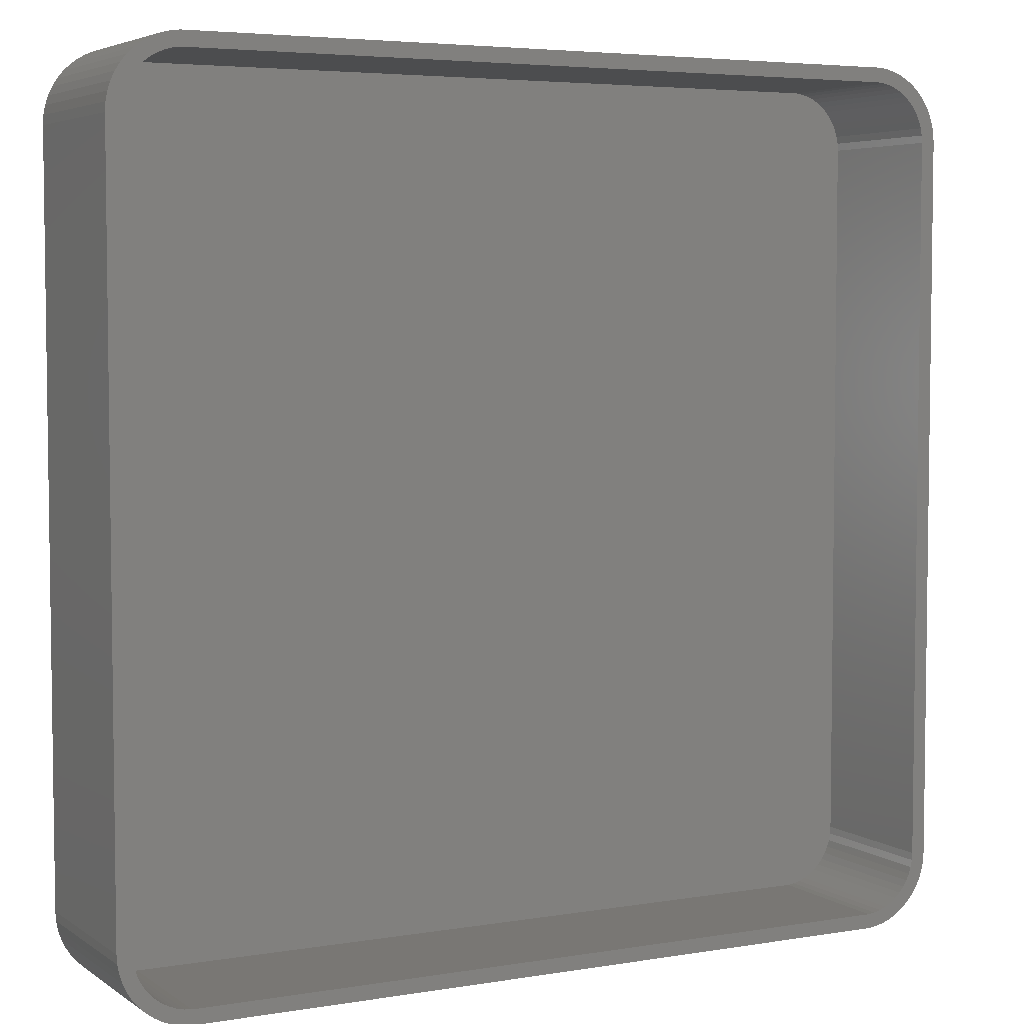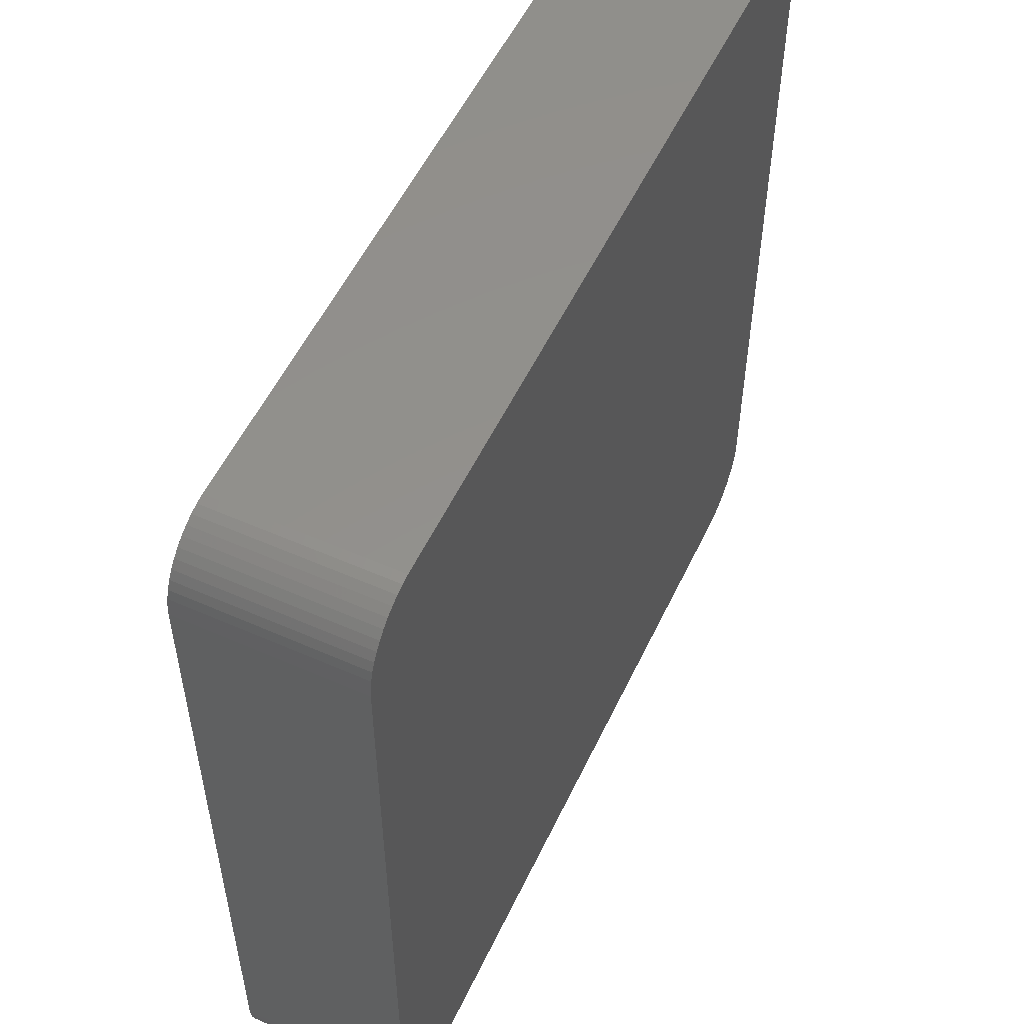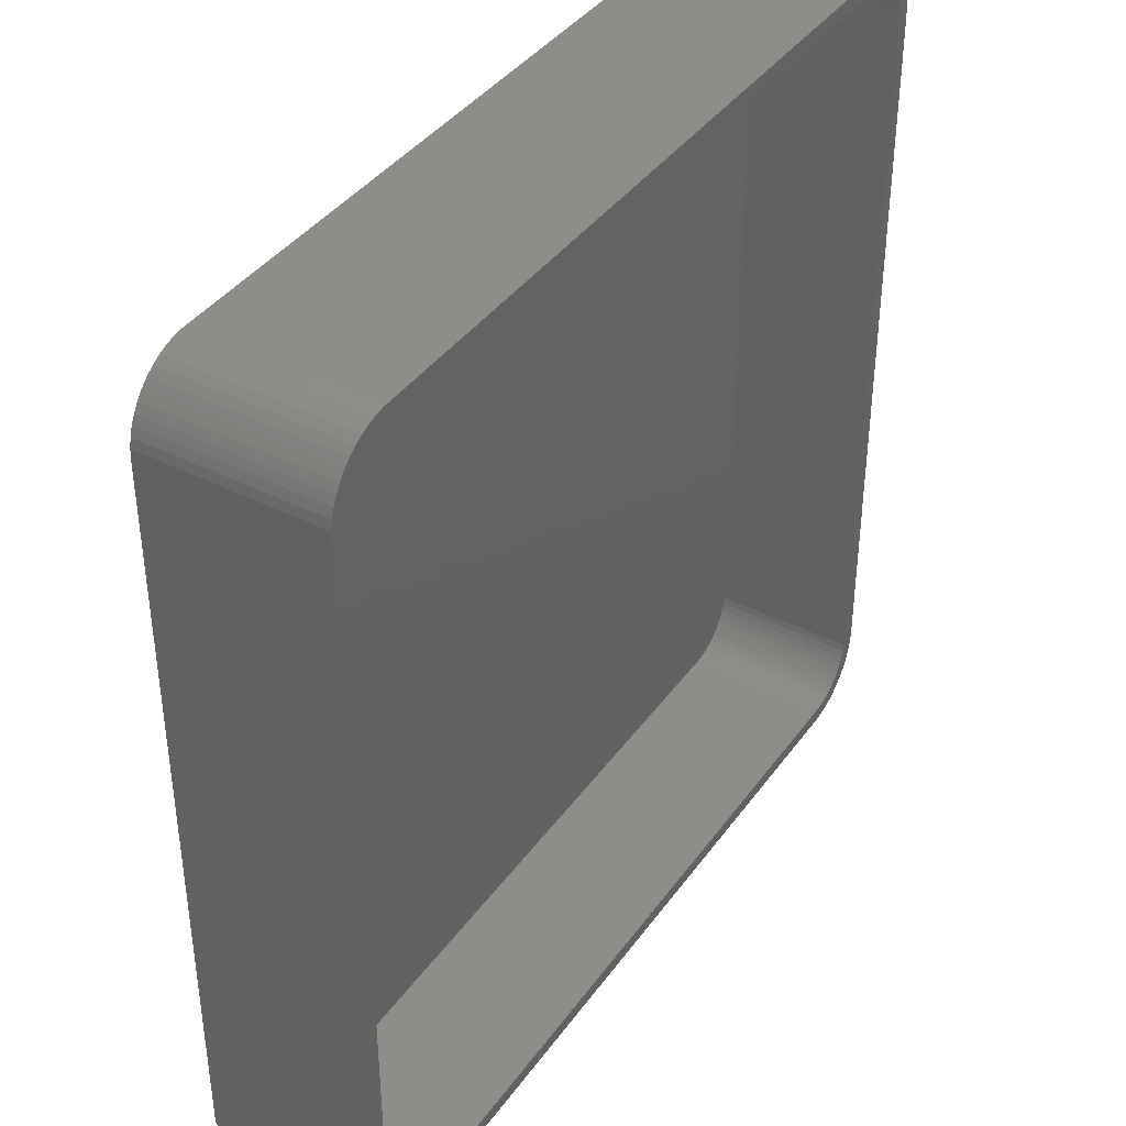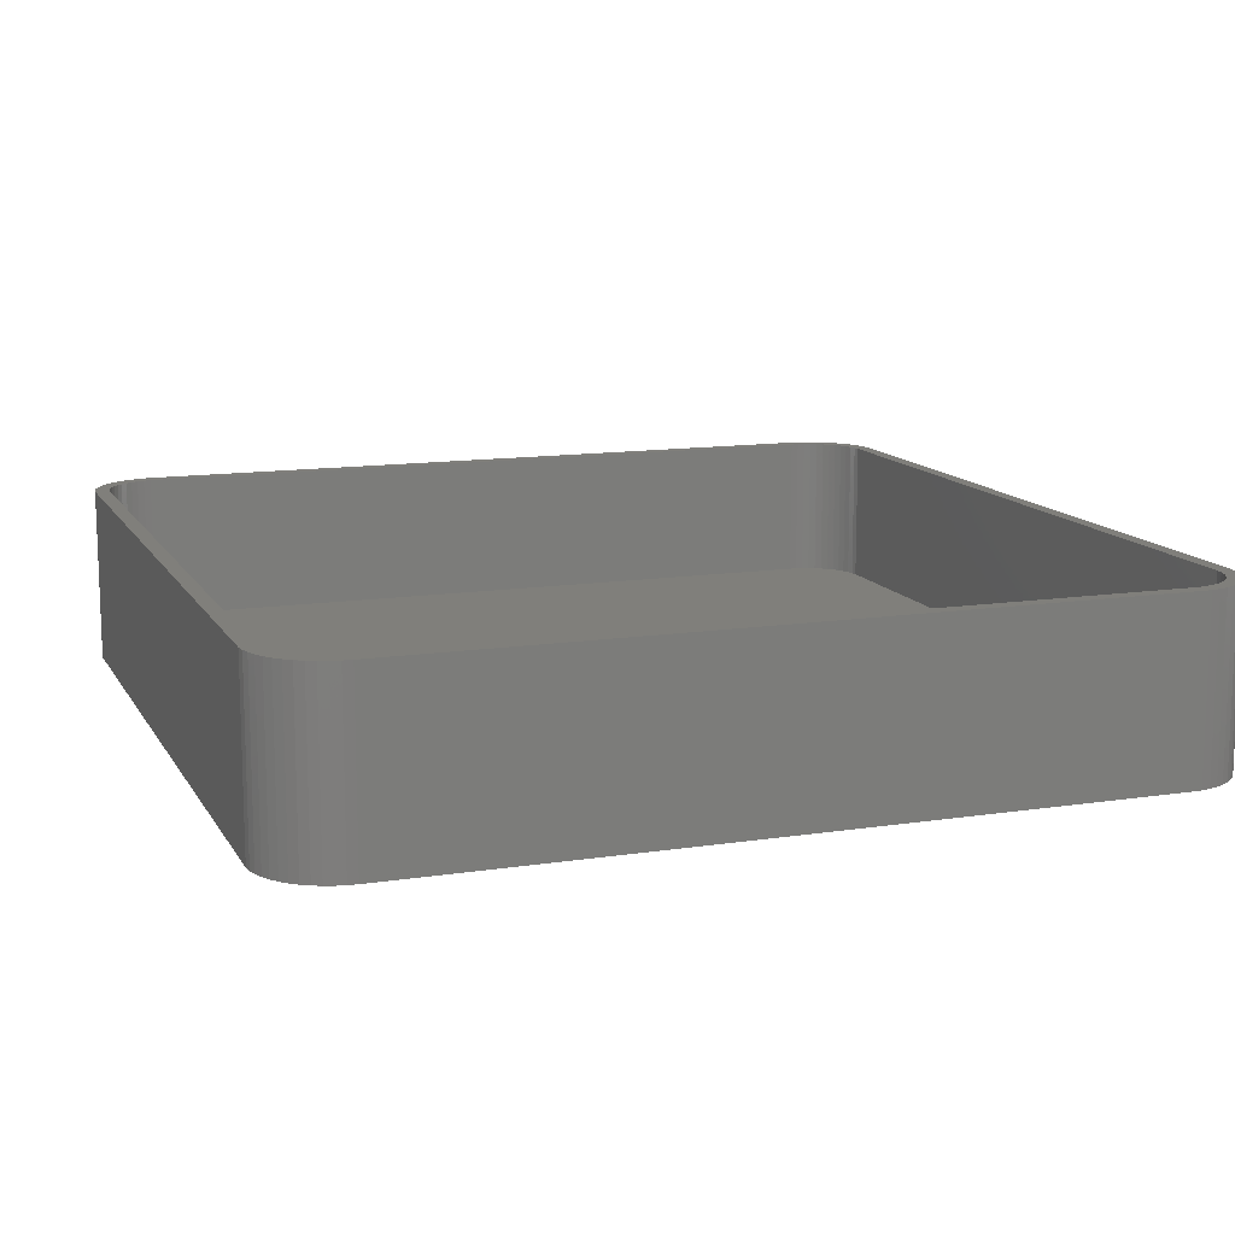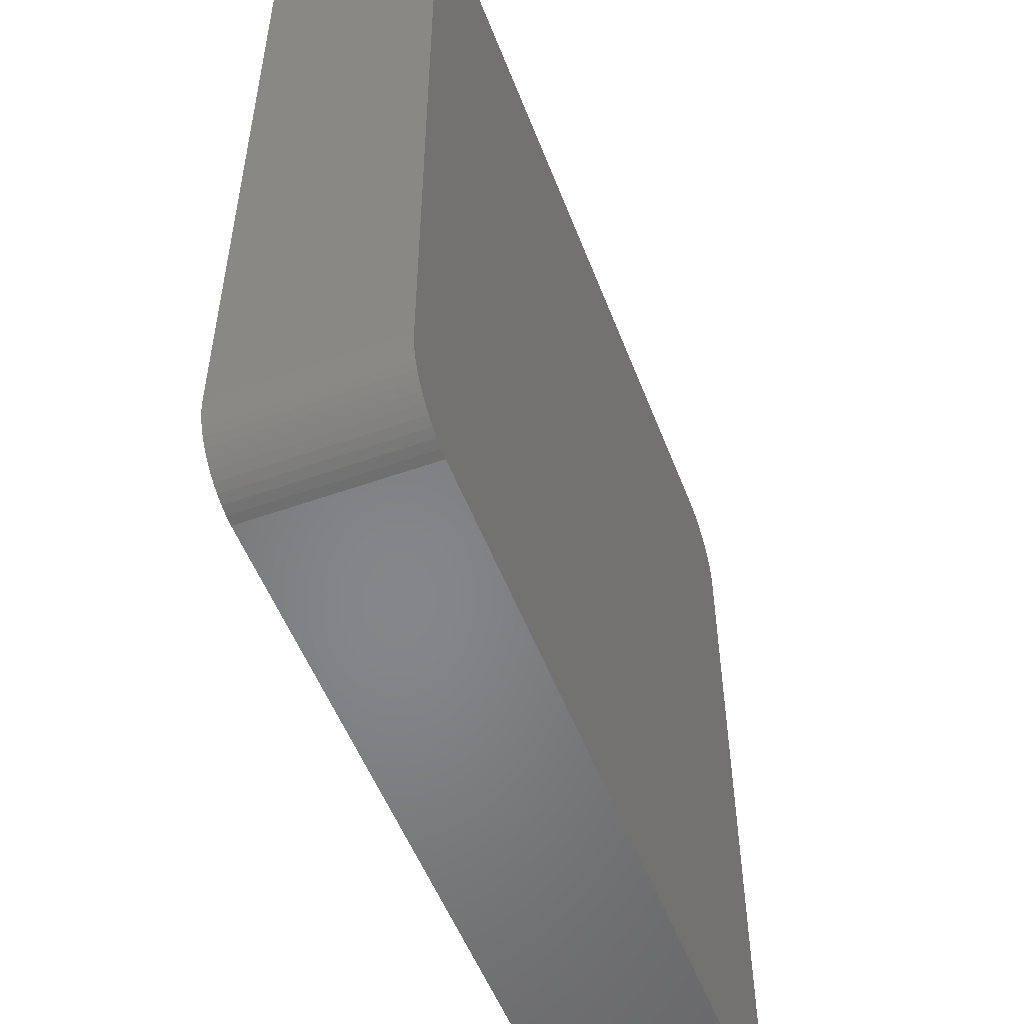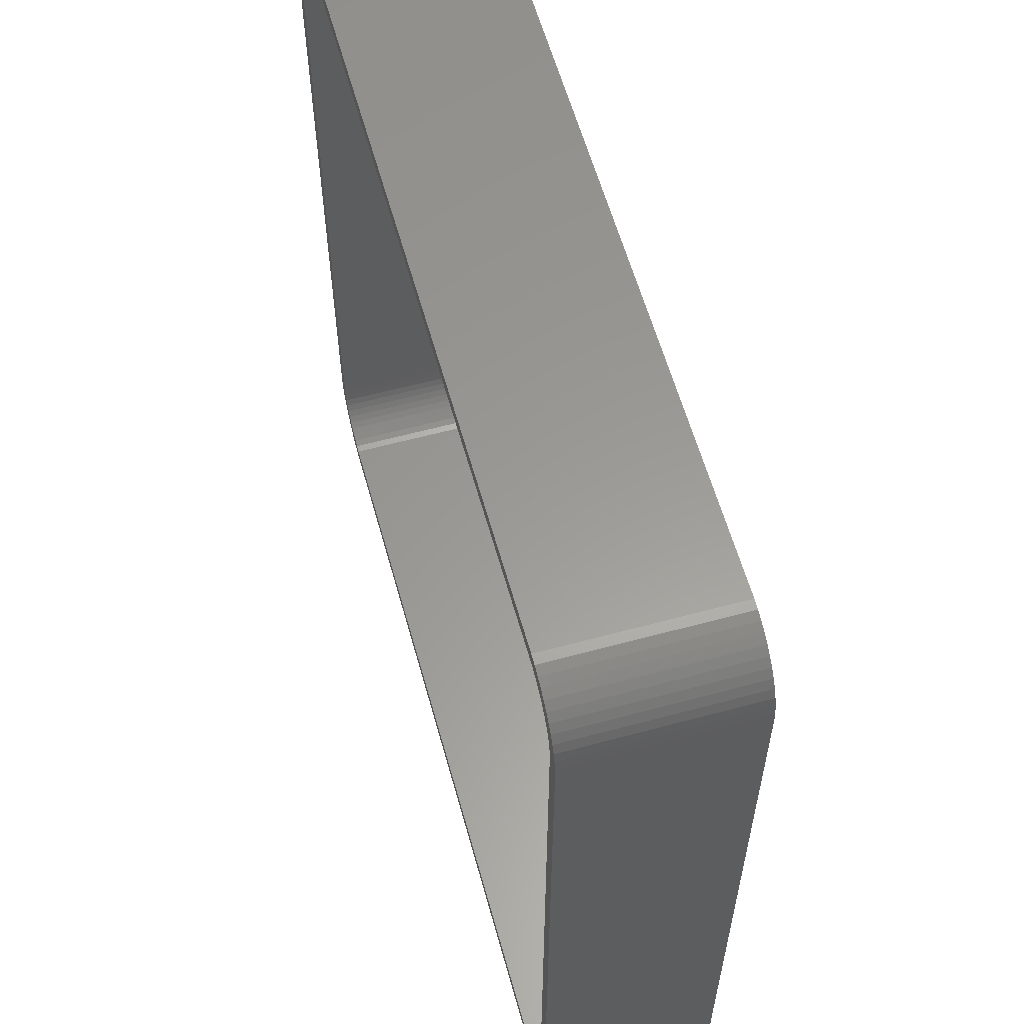
<metadata>
{"format":"stl","ext":"stl","renderer":"f3d","projection":"perspective","resolution":1024,"background":"white","views":[{"elev":4.8,"azim":-27.9,"up":"+Y"},{"elev":54.3,"azim":115.1,"up":"+Y"},{"elev":39.7,"azim":-57.9,"up":"+Y"},{"elev":12.6,"azim":-109.7,"up":"+Z"},{"elev":-53.2,"azim":110.8,"up":"+Y"},{"elev":59.6,"azim":74.5,"up":"+Y"}]}
</metadata>
<code>
# stl→obj: 208 verts, 412 faces
v -30 -25 0
v -30 25 12
v -30 25 0
v -30 -25 12
v -29.96 -25.63 0
v -29.96 -25.63 12
v 29 25 12
v 30 25 12
v 29.96 25.63 12
v 30 -25 12
v 28.97 25.5 12
v 29.84 26.24 12
v 29 -25 12
v 28.87 25.99 12
v 29.65 26.84 12
v 29.96 -25.63 12
v 28.72 26.47 12
v 29.38 27.41 12
v 28.97 -25.5 12
v 28.51 26.93 12
v 29.05 27.94 12
v 29.84 -26.24 12
v 28.87 -25.99 12
v 28.24 27.35 12
v 28.64 28.42 12
v 27.92 27.74 12
v 28.19 28.85 12
v 27.55 28.08 12
v 27.68 29.22 12
v 27.14 28.38 12
v 27.13 29.52 12
v 26.7 28.62 12
v 26.55 29.76 12
v 26.24 28.8 12
v 25.94 29.91 12
v 25.75 28.93 12
v 25.31 29.99 12
v 25.25 28.99 12
v -25.25 28.99 12
v -25.31 29.99 12
v -25.75 28.93 12
v -25.94 29.91 12
v -26.24 28.8 12
v -26.55 29.76 12
v -26.7 28.62 12
v -27.13 29.52 12
v -27.14 28.38 12
v -27.68 29.22 12
v -27.55 28.08 12
v -28.19 28.85 12
v -27.92 27.74 12
v -28.64 28.42 12
v -28.24 27.35 12
v -29.05 27.94 12
v -28.51 26.93 12
v -29.38 27.41 12
v -28.72 26.47 12
v -29.84 26.24 12
v -28.87 25.99 12
v -29.65 26.84 12
v 29.65 -26.84 12
v 28.72 -26.47 12
v 29.38 -27.41 12
v 28.51 -26.93 12
v 29.05 -27.94 12
v 28.24 -27.35 12
v 28.64 -28.42 12
v 27.92 -27.74 12
v 28.19 -28.85 12
v 27.55 -28.08 12
v 27.68 -29.22 12
v 27.14 -28.38 12
v 27.13 -29.52 12
v 26.7 -28.62 12
v 26.55 -29.76 12
v 26.24 -28.8 12
v 25.94 -29.91 12
v 25.75 -28.93 12
v 25.31 -29.99 12
v 25.25 -28.99 12
v -25.25 -28.99 12
v -25.31 -29.99 12
v -25.75 -28.93 12
v -25.94 -29.91 12
v -26.24 -28.8 12
v -26.55 -29.76 12
v -26.7 -28.62 12
v -27.13 -29.52 12
v -27.14 -28.38 12
v -27.68 -29.22 12
v -27.55 -28.08 12
v -28.19 -28.85 12
v -27.92 -27.74 12
v -28.64 -28.42 12
v -28.24 -27.35 12
v -29.05 -27.94 12
v -28.51 -26.93 12
v -29.38 -27.41 12
v -28.72 -26.47 12
v -29.65 -26.84 12
v -28.87 -25.99 12
v -29.84 -26.24 12
v -28.97 -25.5 12
v -29 -25 12
v -29 25 12
v -28.97 25.5 12
v -29.96 25.63 12
v 30 25 0
v 30 -25 0
v 28.64 28.42 0
v 29.05 27.94 0
v -29.05 27.94 0
v -28.64 28.42 0
v -25.31 -29.99 0
v 25.31 -29.99 0
v -26.55 29.76 0
v -27.13 29.52 0
v 25.31 29.99 0
v -25.31 29.99 0
v -29.96 25.63 0
v -27.13 -29.52 0
v -26.55 -29.76 0
v -28.64 -28.42 0
v -28.19 -28.85 0
v 28.19 -28.85 0
v 28.64 -28.42 0
v 29.65 26.84 0
v 29.84 26.24 0
v 25.94 29.91 0
v -28.19 28.85 0
v 29.96 -25.63 0
v 29.84 -26.24 0
v 29.65 -26.84 0
v 29.96 25.63 0
v 29.38 -27.41 0
v 29.05 -27.94 0
v 29.38 27.41 0
v 27.68 -29.22 0
v 27.13 -29.52 0
v 28.19 28.85 0
v 26.55 -29.76 0
v 27.68 29.22 0
v 25.94 -29.91 0
v 27.13 29.52 0
v 26.55 29.76 0
v -25.94 -29.91 0
v -25.94 29.91 0
v -27.68 -29.22 0
v -27.68 29.22 0
v -29.05 -27.94 0
v -29.38 -27.41 0
v -29.65 -26.84 0
v -29.84 -26.24 0
v -29.38 27.41 0
v -29.65 26.84 0
v -29.84 26.24 0
v -25.25 28.99 2
v 25.25 28.99 2
v 25.25 -28.99 2
v -25.25 -28.99 2
v -25.75 -28.93 2
v 28.97 -25.5 2
v 29 -25 2
v 28.24 27.35 2
v 27.92 27.74 2
v -29 25 2
v -29 -25 2
v 26.24 28.8 2
v 26.7 28.62 2
v -27.92 27.74 2
v -27.55 28.08 2
v -27.55 -28.08 2
v -27.92 -27.74 2
v 29 25 2
v 28.97 25.5 2
v -28.97 25.5 2
v 25.75 28.93 2
v -26.24 -28.8 2
v -26.7 -28.62 2
v 28.87 25.99 2
v 28.72 26.47 2
v 27.14 -28.38 2
v 26.7 -28.62 2
v 27.92 -27.74 2
v 27.55 -28.08 2
v 28.51 26.93 2
v 28.87 -25.99 2
v 28.72 -26.47 2
v 28.51 -26.93 2
v 27.55 28.08 2
v 28.24 -27.35 2
v 27.14 28.38 2
v 26.24 -28.8 2
v 25.75 -28.93 2
v -25.75 28.93 2
v -26.24 28.8 2
v -26.7 28.62 2
v -27.14 28.38 2
v -27.14 -28.38 2
v -28.24 27.35 2
v -28.51 26.93 2
v -28.72 26.47 2
v -28.24 -27.35 2
v -28.87 25.99 2
v -28.51 -26.93 2
v -28.72 -26.47 2
v -28.87 -25.99 2
v -28.97 -25.5 2
f 1 2 3
f 2 1 4
f 5 4 1
f 4 5 6
f 7 8 9
f 8 7 10
f 11 9 12
f 13 10 7
f 14 12 15
f 10 13 16
f 17 15 18
f 19 16 13
f 20 18 21
f 16 19 22
f 23 22 19
f 9 11 7
f 12 14 11
f 15 17 14
f 24 21 25
f 18 20 17
f 21 24 20
f 26 25 27
f 25 26 24
f 28 27 29
f 27 28 26
f 29 30 28
f 31 30 29
f 31 32 30
f 33 32 31
f 33 34 32
f 35 34 33
f 35 36 34
f 37 36 35
f 37 38 36
f 37 39 38
f 40 39 37
f 40 41 39
f 42 41 40
f 42 43 41
f 44 43 42
f 44 45 43
f 46 45 44
f 46 47 45
f 48 47 46
f 47 48 49
f 50 49 48
f 49 50 51
f 52 51 50
f 51 52 53
f 54 53 52
f 53 54 55
f 56 55 54
f 55 56 57
f 58 59 60
f 57 60 59
f 60 57 56
f 22 23 61
f 62 61 23
f 61 62 63
f 64 63 62
f 63 64 65
f 66 65 64
f 65 66 67
f 68 67 66
f 67 68 69
f 70 69 68
f 69 70 71
f 72 71 70
f 72 73 71
f 74 73 72
f 74 75 73
f 76 75 74
f 76 77 75
f 78 77 76
f 78 79 77
f 80 79 78
f 81 79 80
f 81 82 79
f 83 82 81
f 83 84 82
f 85 84 83
f 85 86 84
f 87 86 85
f 87 88 86
f 89 88 87
f 90 89 91
f 89 90 88
f 92 91 93
f 91 92 90
f 94 93 95
f 96 95 97
f 93 94 92
f 98 97 99
f 100 99 101
f 102 101 103
f 95 96 94
f 6 103 104
f 105 2 104
f 59 58 106
f 4 104 2
f 107 106 58
f 6 104 4
f 106 107 105
f 97 98 96
f 105 107 2
f 99 100 98
f 101 102 100
f 103 6 102
f 10 108 8
f 108 10 109
f 21 110 25
f 110 21 111
f 112 52 113
f 52 112 54
f 114 79 82
f 79 114 115
f 116 46 44
f 46 116 117
f 118 40 37
f 40 118 119
f 3 107 120
f 107 3 2
f 121 86 88
f 86 121 122
f 123 92 94
f 92 123 124
f 125 67 69
f 67 125 126
f 12 127 15
f 127 12 128
f 129 37 35
f 37 129 118
f 130 52 50
f 52 130 113
f 115 109 131
f 1 109 115
f 115 131 132
f 109 1 108
f 115 132 133
f 108 118 134
f 115 133 135
f 134 118 128
f 115 135 136
f 128 118 127
f 115 136 126
f 127 118 137
f 115 126 125
f 137 118 111
f 115 125 138
f 111 118 110
f 115 138 139
f 110 118 140
f 115 139 141
f 140 118 142
f 115 141 143
f 142 118 144
f 144 118 145
f 145 118 129
f 1 115 114
f 3 108 1
f 1 114 146
f 108 3 118
f 1 146 122
f 118 3 119
f 1 122 121
f 119 3 147
f 1 121 148
f 147 3 116
f 1 148 124
f 116 3 117
f 1 124 123
f 117 3 149
f 1 123 150
f 149 3 130
f 1 150 151
f 130 3 113
f 1 151 152
f 113 3 112
f 1 152 153
f 112 3 154
f 1 153 5
f 154 3 155
f 155 3 156
f 156 3 120
f 152 102 153
f 102 152 100
f 123 96 150
f 96 123 94
f 151 100 152
f 100 151 98
f 122 84 86
f 84 122 146
f 124 90 92
f 90 124 148
f 61 132 22
f 132 61 133
f 138 69 71
f 69 138 125
f 16 109 10
f 109 16 131
f 9 128 12
f 128 9 134
f 8 134 9
f 134 8 108
f 18 111 21
f 111 18 137
f 15 137 18
f 137 15 127
f 142 31 29
f 31 142 144
f 110 27 25
f 27 110 140
f 144 33 31
f 33 144 145
f 149 50 48
f 50 149 130
f 117 48 46
f 48 117 149
f 120 58 156
f 58 120 107
f 156 60 155
f 60 156 58
f 153 6 5
f 6 153 102
f 150 98 151
f 98 150 96
f 146 82 84
f 82 146 114
f 148 88 90
f 88 148 121
f 67 136 65
f 136 67 126
f 65 135 63
f 135 65 136
f 22 131 16
f 131 22 132
f 115 77 79
f 77 115 143
f 141 73 75
f 73 141 139
f 140 29 27
f 29 140 142
f 145 35 33
f 35 145 129
f 147 44 42
f 44 147 116
f 119 42 40
f 42 119 147
f 155 56 154
f 56 155 60
f 154 54 112
f 54 154 56
f 63 133 61
f 133 63 135
f 139 71 73
f 71 139 138
f 143 75 77
f 75 143 141
f 157 38 39
f 38 157 158
f 159 81 80
f 81 159 160
f 160 83 81
f 83 160 161
f 162 13 163
f 13 162 19
f 164 26 165
f 26 164 24
f 104 166 105
f 166 104 167
f 168 32 34
f 32 168 169
f 170 49 51
f 49 170 171
f 172 93 91
f 93 172 173
f 174 11 175
f 11 174 7
f 105 176 106
f 176 105 166
f 177 34 36
f 34 177 168
f 178 87 85
f 87 178 179
f 161 85 83
f 85 161 178
f 163 7 174
f 7 163 13
f 180 17 181
f 17 180 14
f 182 74 72
f 74 182 183
f 184 70 68
f 70 184 185
f 158 174 175
f 166 174 158
f 158 175 180
f 174 166 163
f 158 180 181
f 163 159 162
f 158 181 186
f 162 159 187
f 158 186 164
f 187 159 188
f 158 164 165
f 188 159 189
f 158 165 190
f 189 159 191
f 158 190 192
f 191 159 184
f 158 192 169
f 184 159 185
f 158 169 168
f 185 159 182
f 158 168 177
f 182 159 183
f 183 159 193
f 193 159 194
f 166 158 157
f 167 163 166
f 166 157 195
f 163 167 159
f 166 195 196
f 159 167 160
f 166 196 197
f 160 167 161
f 166 197 198
f 161 167 178
f 166 198 171
f 178 167 179
f 166 171 170
f 179 167 199
f 166 170 200
f 199 167 172
f 166 200 201
f 172 167 173
f 166 201 202
f 173 167 203
f 166 202 204
f 203 167 205
f 166 204 176
f 205 167 206
f 206 167 207
f 207 167 208
f 106 204 59
f 204 106 176
f 59 202 57
f 202 59 204
f 198 45 47
f 45 198 197
f 158 36 38
f 36 158 177
f 53 170 51
f 170 53 200
f 179 89 87
f 89 179 199
f 188 23 187
f 23 188 62
f 187 19 162
f 19 187 23
f 184 66 191
f 66 184 68
f 181 20 186
f 20 181 17
f 186 24 164
f 24 186 20
f 175 14 180
f 14 175 11
f 183 76 74
f 76 183 193
f 185 72 70
f 72 185 182
f 97 206 99
f 206 97 205
f 93 203 95
f 203 93 173
f 99 207 101
f 207 99 206
f 103 167 104
f 167 103 208
f 57 201 55
f 201 57 202
f 197 43 45
f 43 197 196
f 199 91 89
f 91 199 172
f 189 62 188
f 62 189 64
f 169 30 32
f 30 169 192
f 192 28 30
f 28 192 190
f 190 26 28
f 26 190 165
f 193 78 76
f 78 193 194
f 194 80 78
f 80 194 159
f 95 205 97
f 205 95 203
f 101 208 103
f 208 101 207
f 55 200 53
f 200 55 201
f 196 41 43
f 41 196 195
f 191 64 189
f 64 191 66
f 171 47 49
f 47 171 198
f 195 39 41
f 39 195 157

</code>
